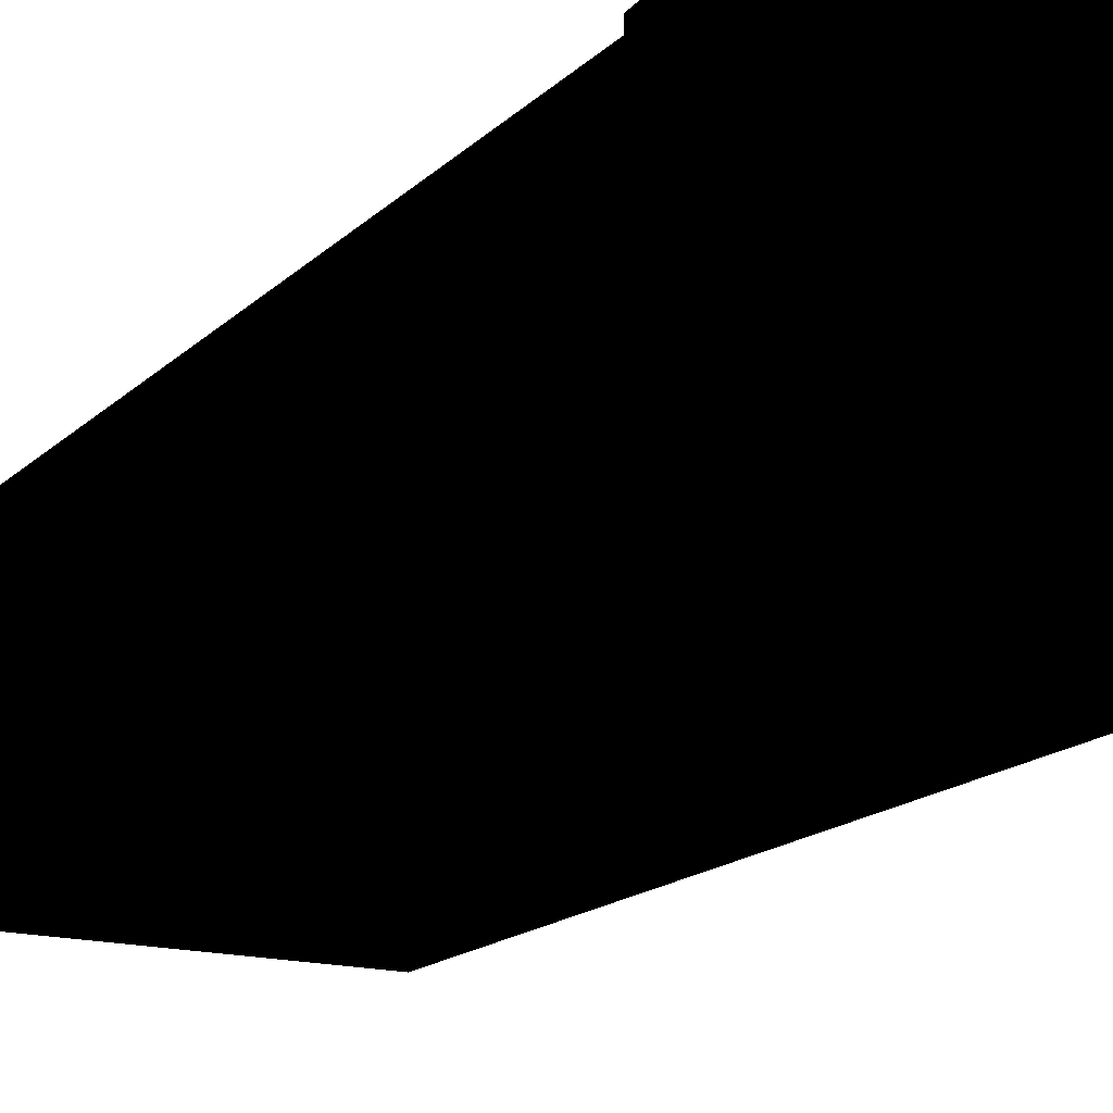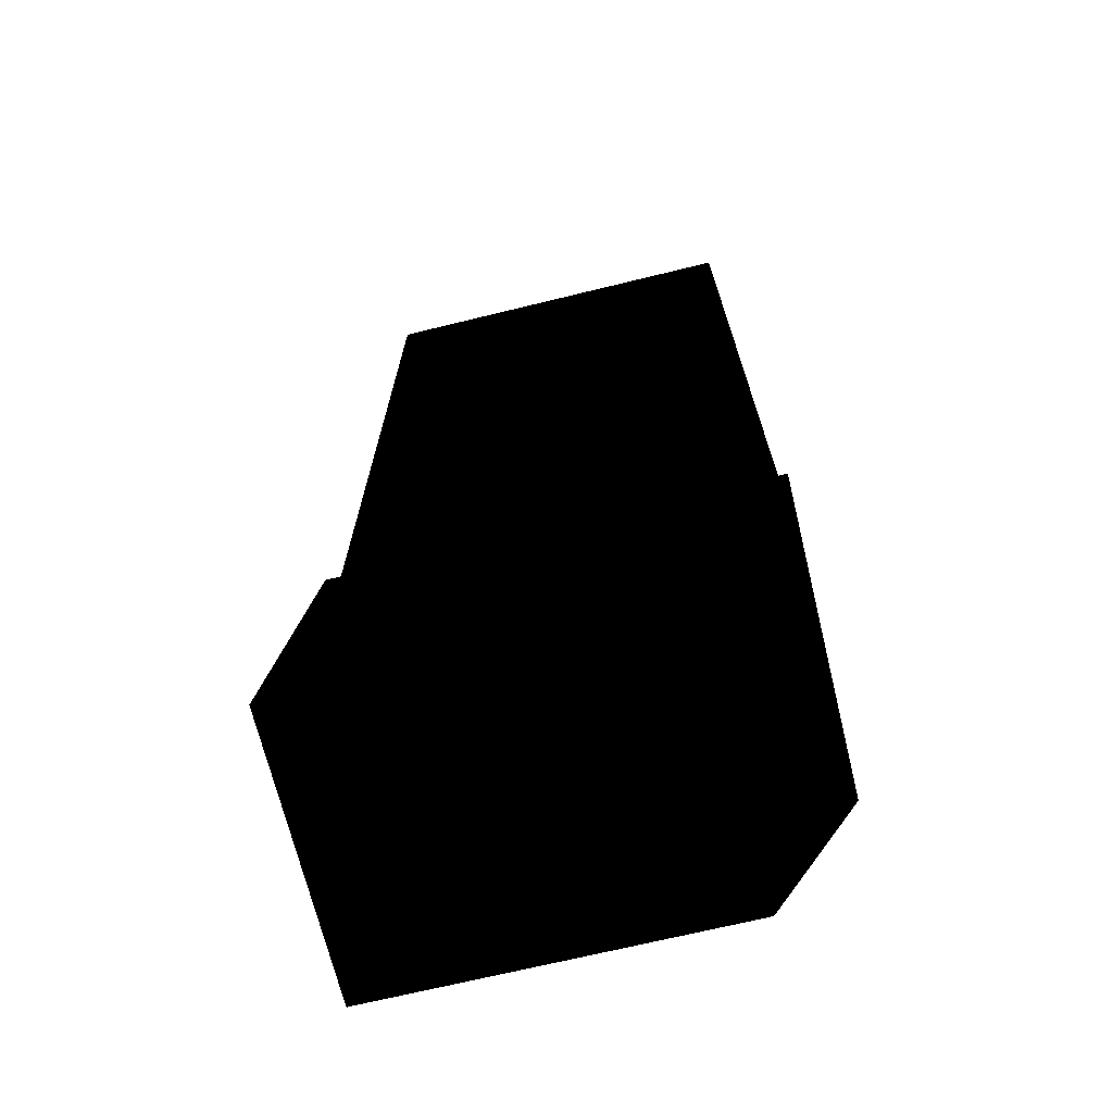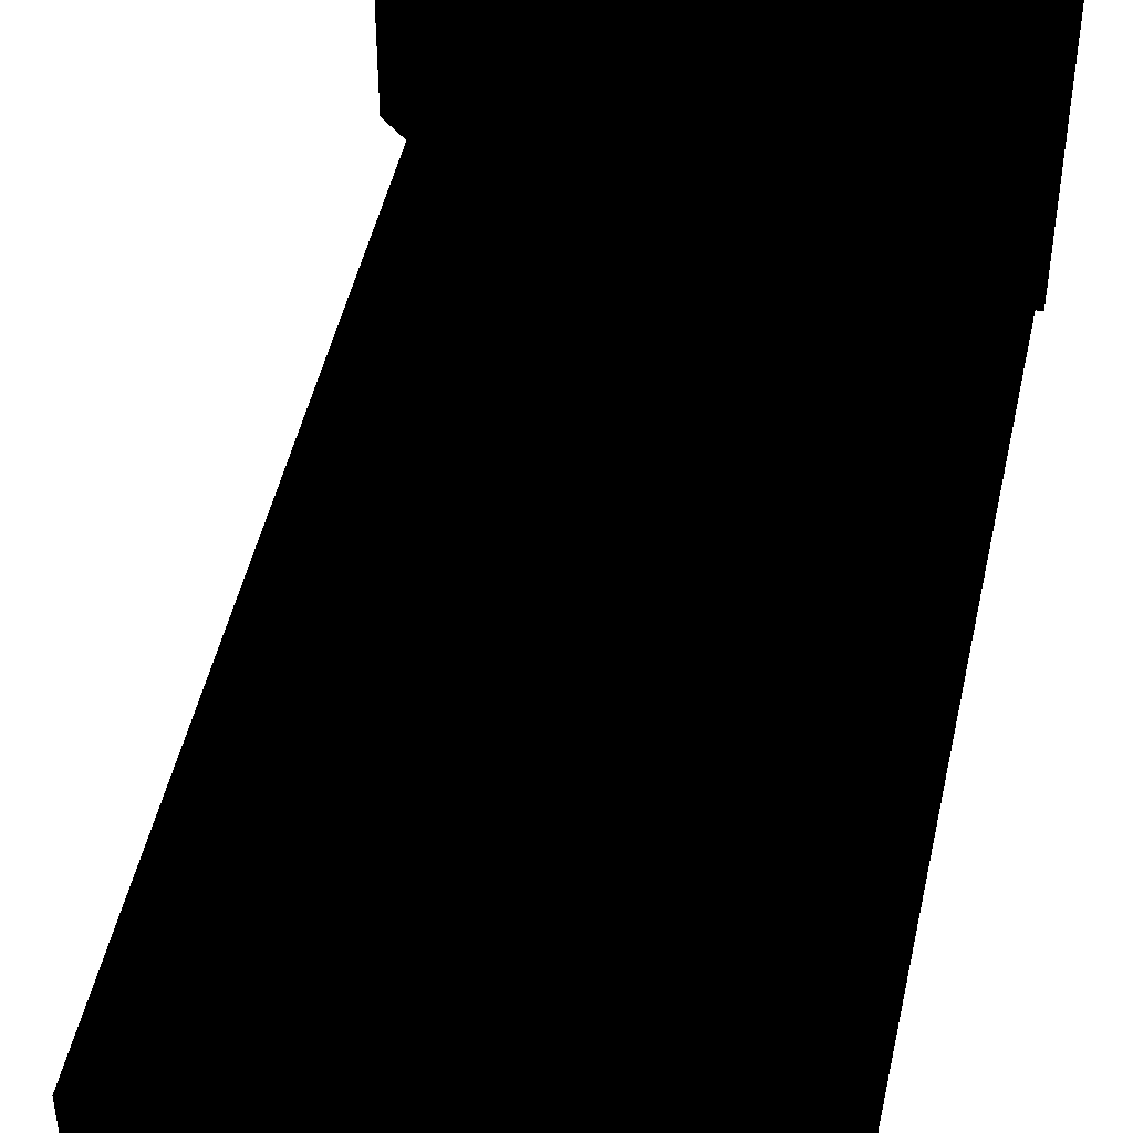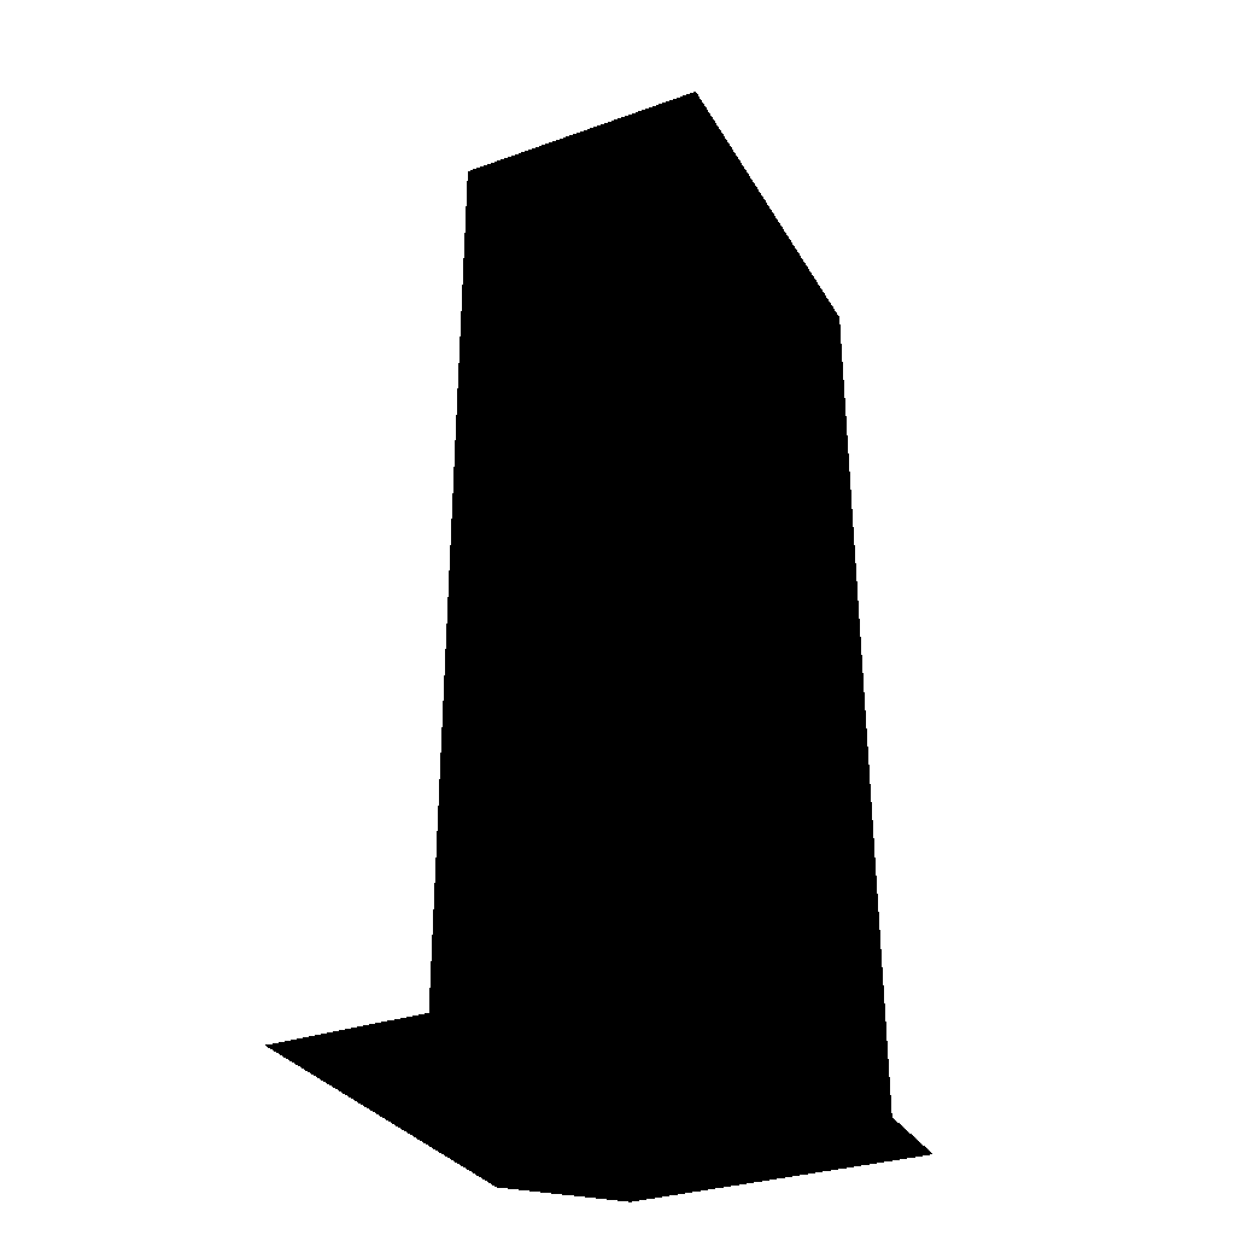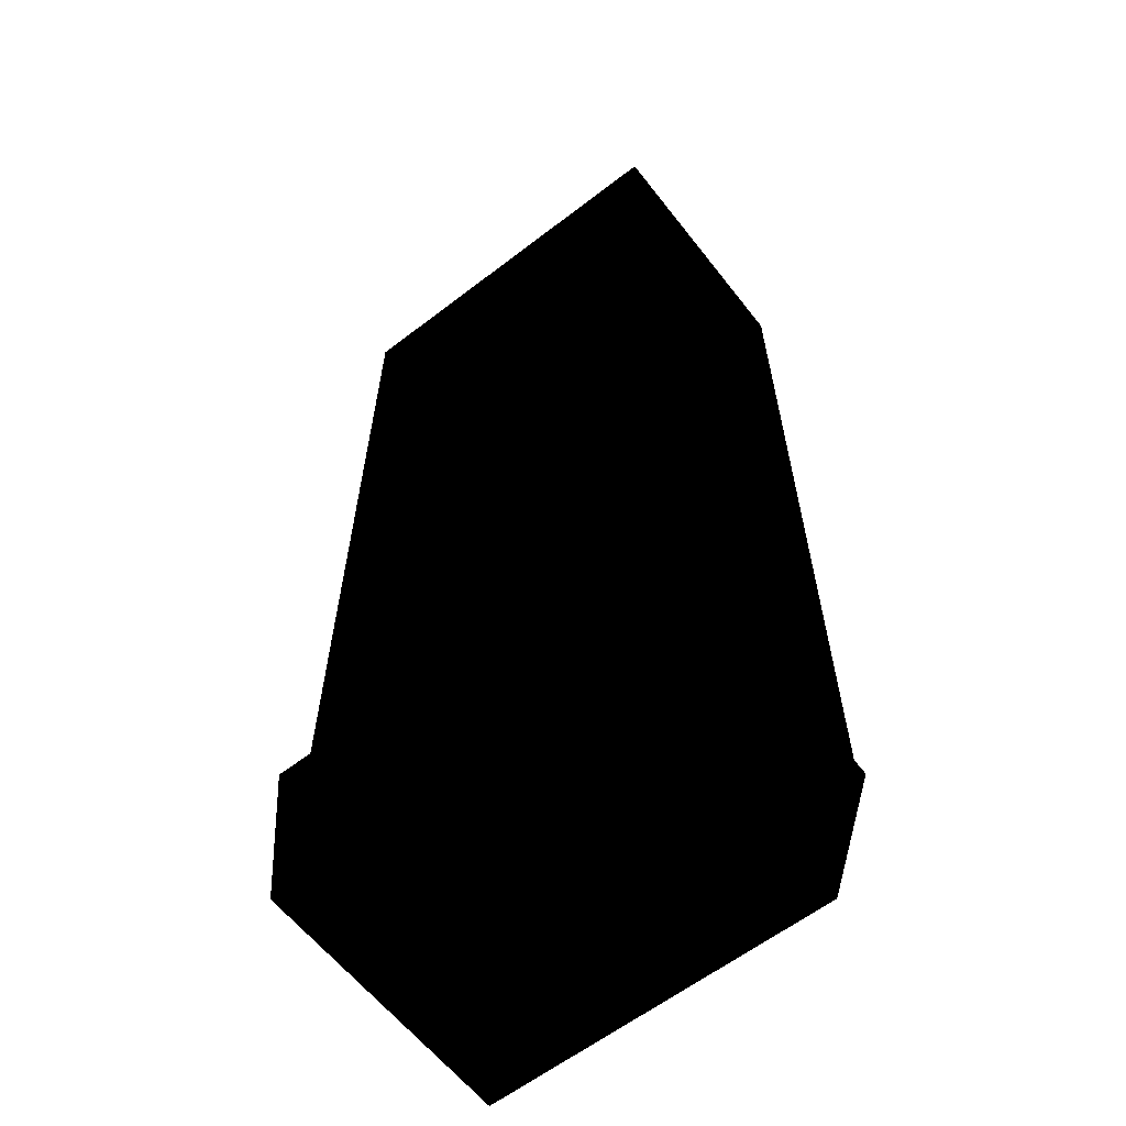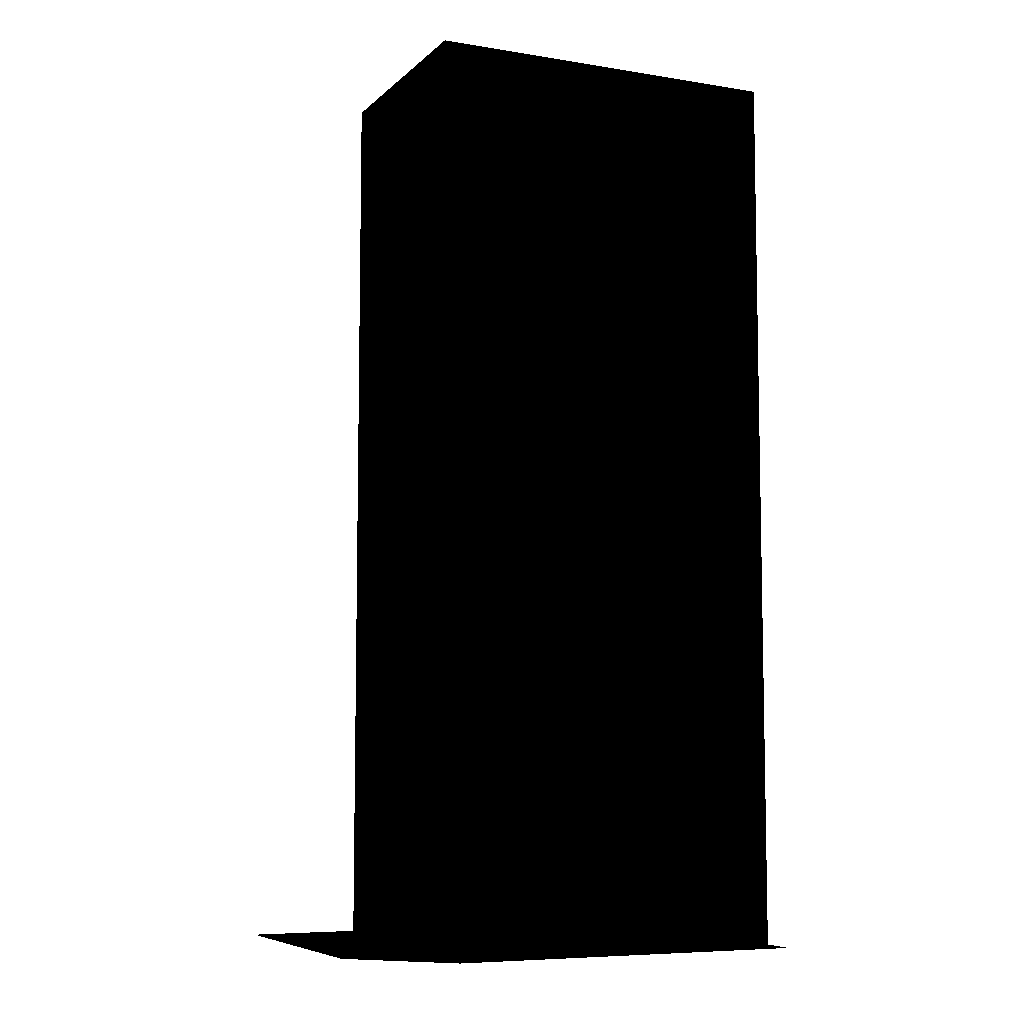
<metadata>
{"format":"obj","ext":"obj","renderer":"f3d","projection":"perspective","resolution":1024,"background":"white","views":[{"elev":-16.7,"azim":-29.6,"up":"+Z"},{"elev":-70.0,"azim":-166.3,"up":"+Y"},{"elev":47.5,"azim":-167.8,"up":"+Z"},{"elev":-32.3,"azim":116.1,"up":"+Y"},{"elev":-61.3,"azim":-142.0,"up":"+Y"},{"elev":-7.3,"azim":155.4,"up":"+Y"}]}
</metadata>
<code>
o polygon0
g polygon0
v -0.75 0.25 -1
v -0.75 0.25 0
v -0.75 4 0
v -0.75 4 -1
v 0.75 0.25 0
v 0.75 0.25 -1
v 0.75 4 -1
v 0.75 4 0
v -0.75 4 0
v 0.75 4 0
v 0.75 4 -1
v -0.75 4 -1
v -0.75 0.25 0
v 0.75 0.25 0
v 0.75 4 0
v -0.75 4 0
f 1 2 3
f 3 4 1
f 5 6 7
f 7 8 5
f 9 10 11
f 11 12 9
f 13 14 15
f 15 16 13
o polygon1
g polygon1
v 0.7234 0.25 -0.7769
v 0.7234 0.25 -1.134
v -0.4109 0.25 -0.7769
v -0.7681 0.25 -1.134
v -0.4109 0.25 0.02686
v -0.7681 0.25 0.02686
v 0.7234 0.25 -0.7769
v 0.7234 0.25 0.02686
v 1.081 0.25 0.3843
v 1.081 0.25 -0.7769
v 0.7234 0.25 0.02686
v -0.4109 0.25 0.02686
v -0.4109 0.25 0.3843
v 1.081 0.25 0.3843
v -0.4109 0.25 0.02686
v 0.7234 0.25 0.02686
v 0.7234 0.25 -0.7769
v -0.4109 0.25 -0.7769
v 0.7234 0.25 -1.134
v 0.7234 0.25 -0.7769
v 1.081 0.25 -0.7769
v -0.4109 0.25 0.02686
v -0.7681 0.25 0.02686
v -0.4109 0.25 0.3843
f 17 18 19
f 18 20 19
f 19 20 21
f 20 22 21
f 23 24 25
f 25 26 23
f 27 28 29
f 29 30 27
f 31 32 33
f 33 34 31
f 35 36 37
f 38 39 40

</code>
